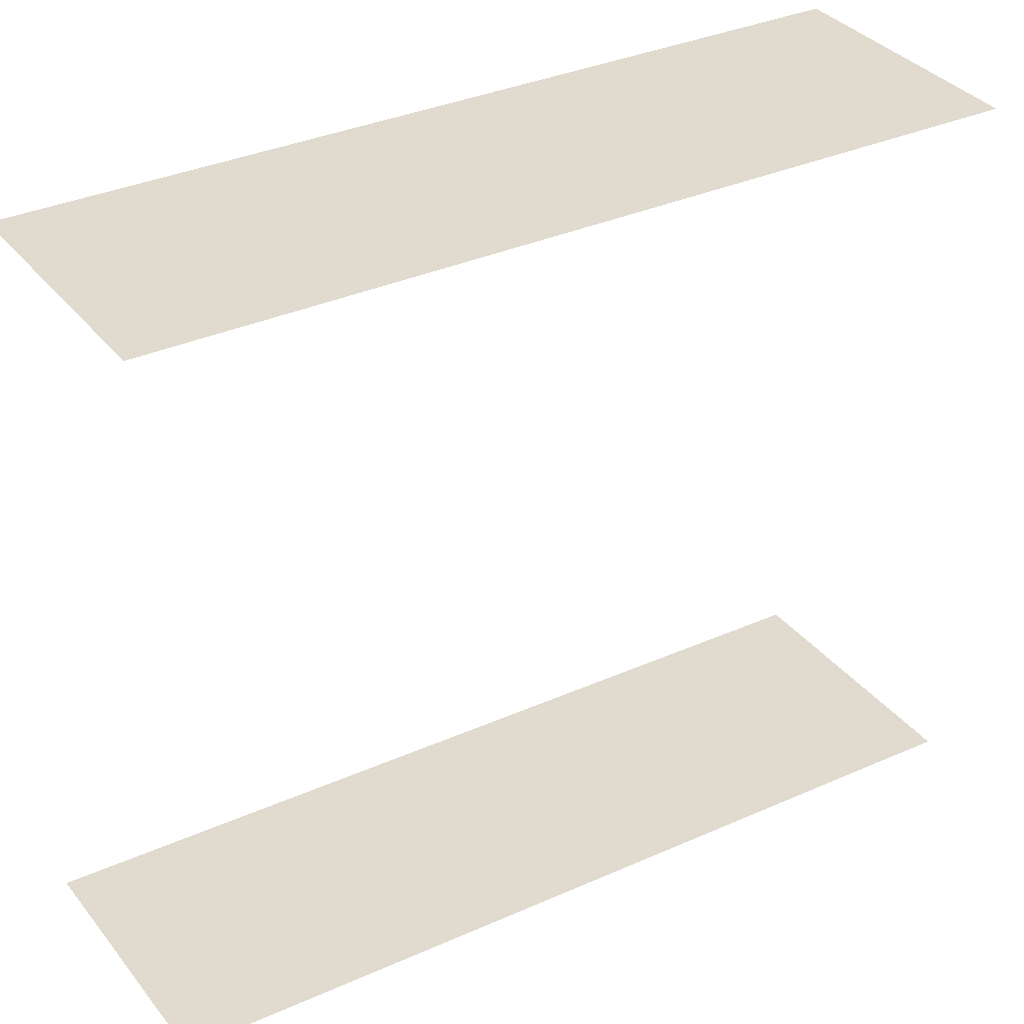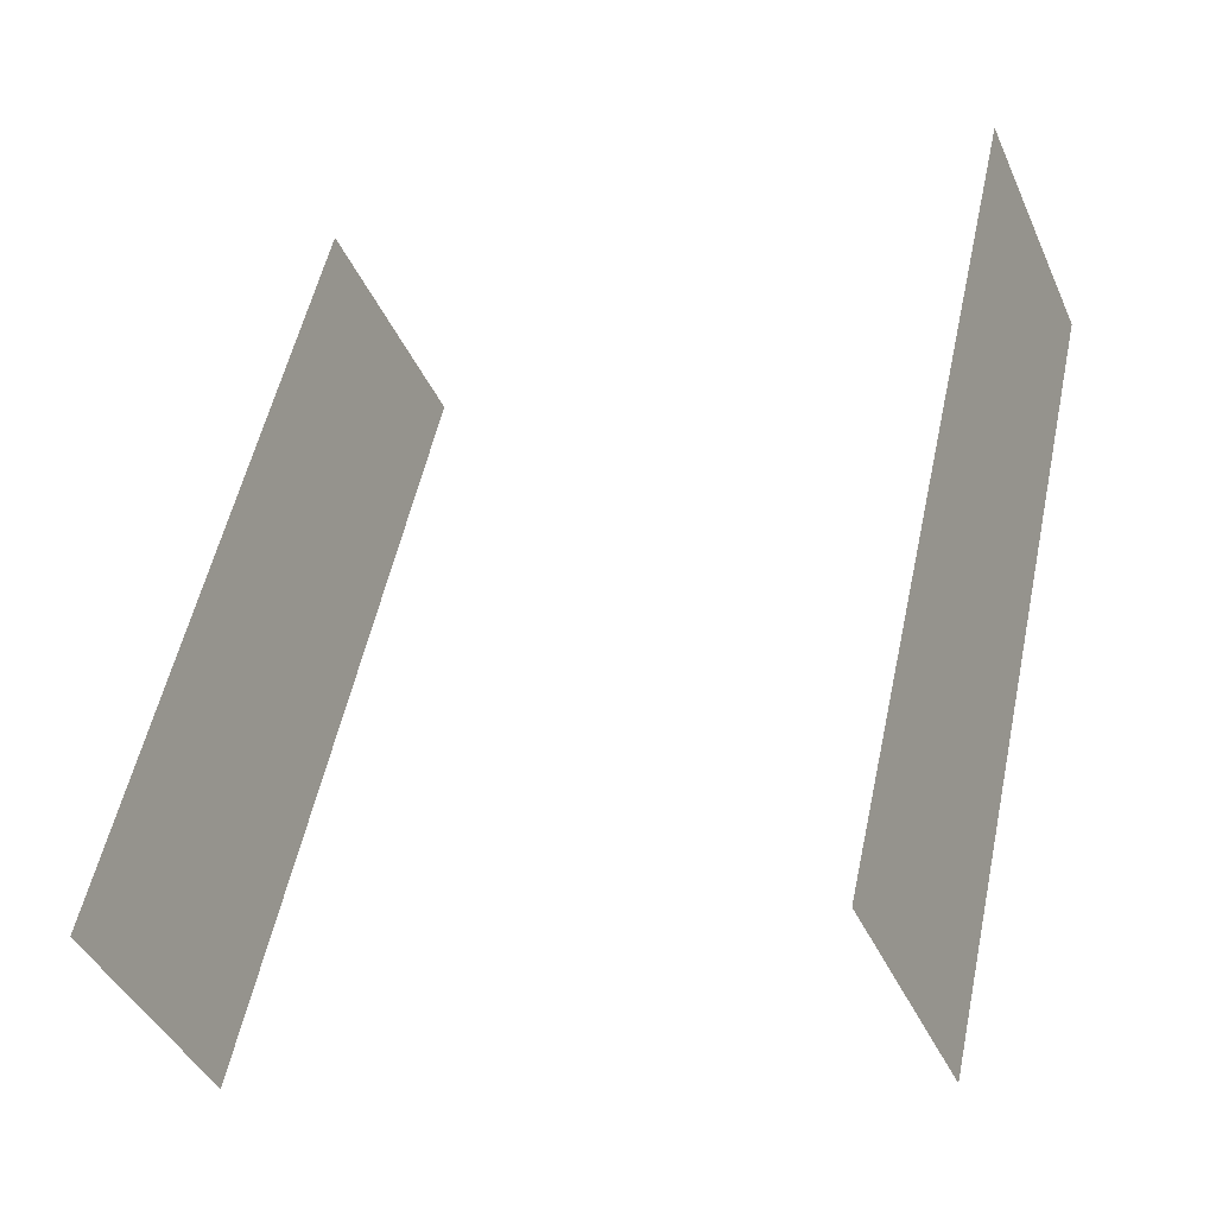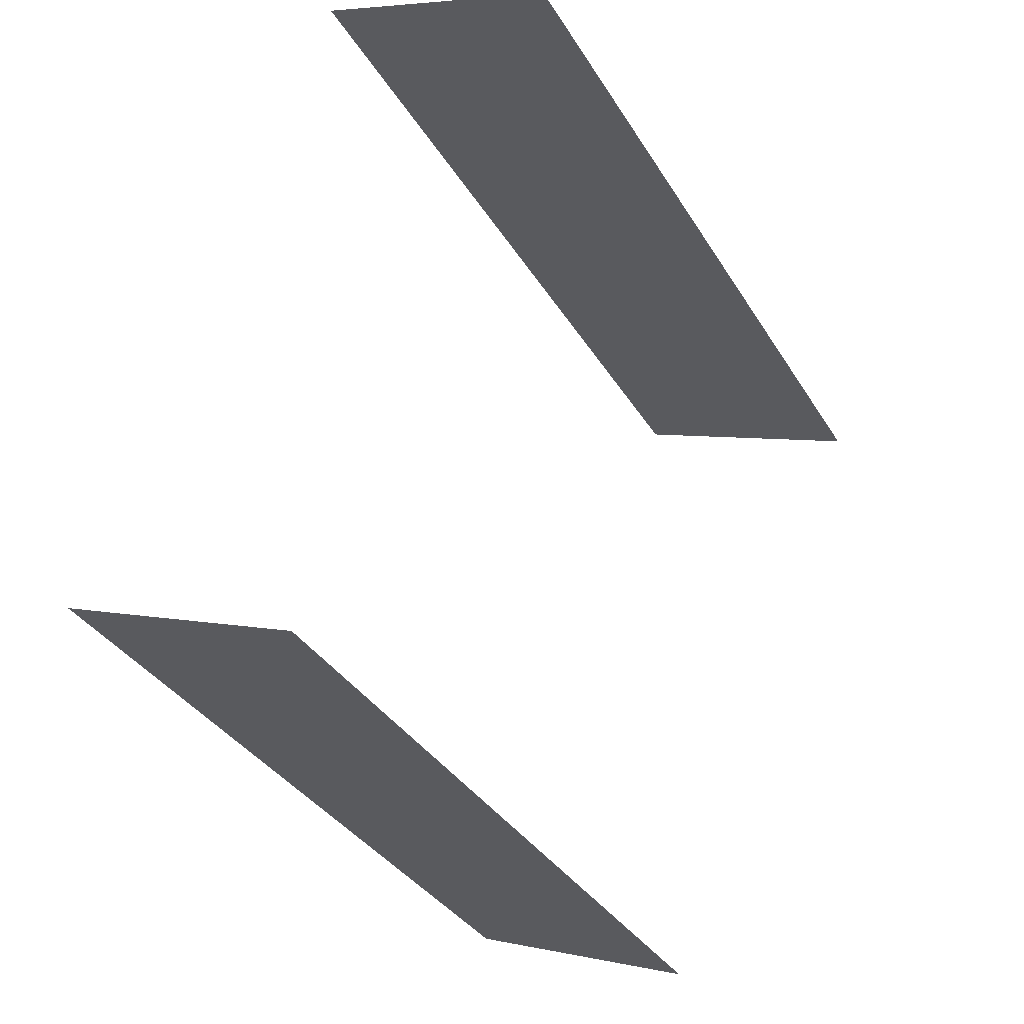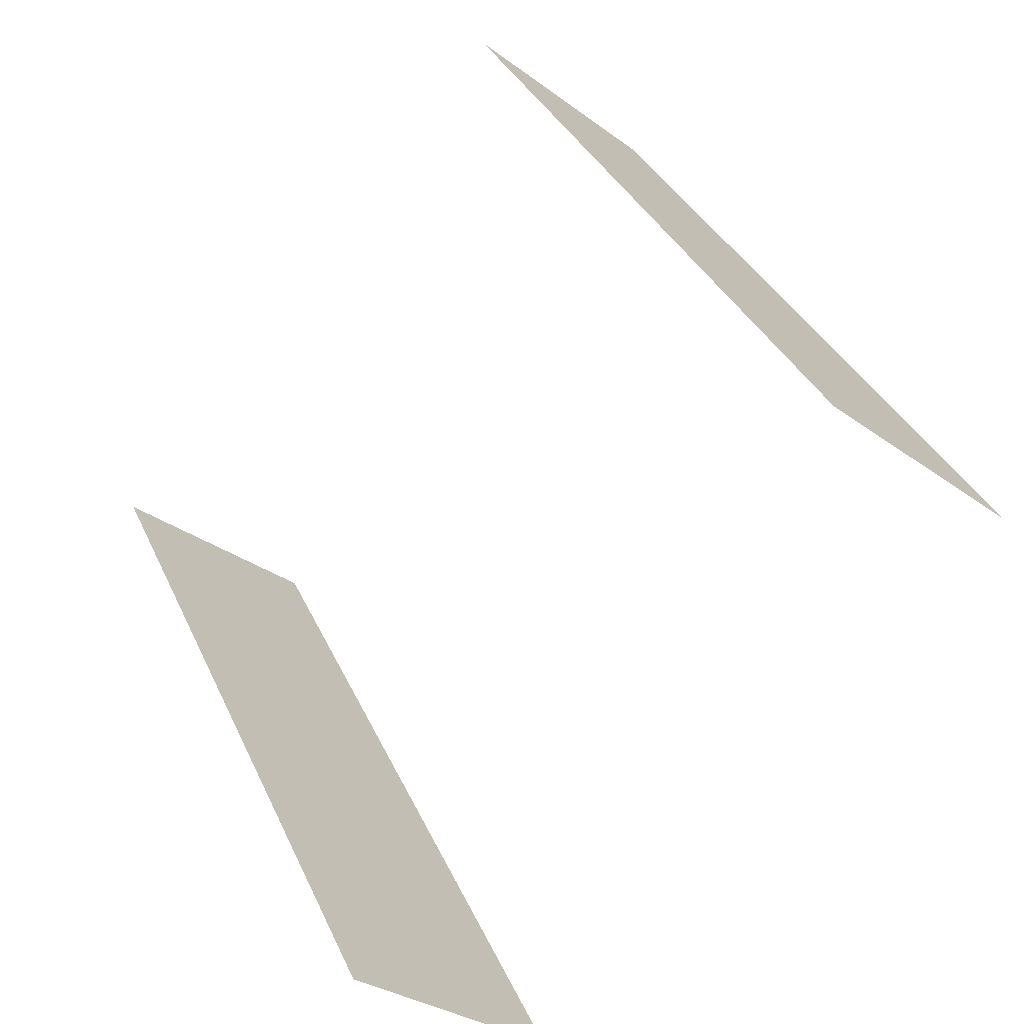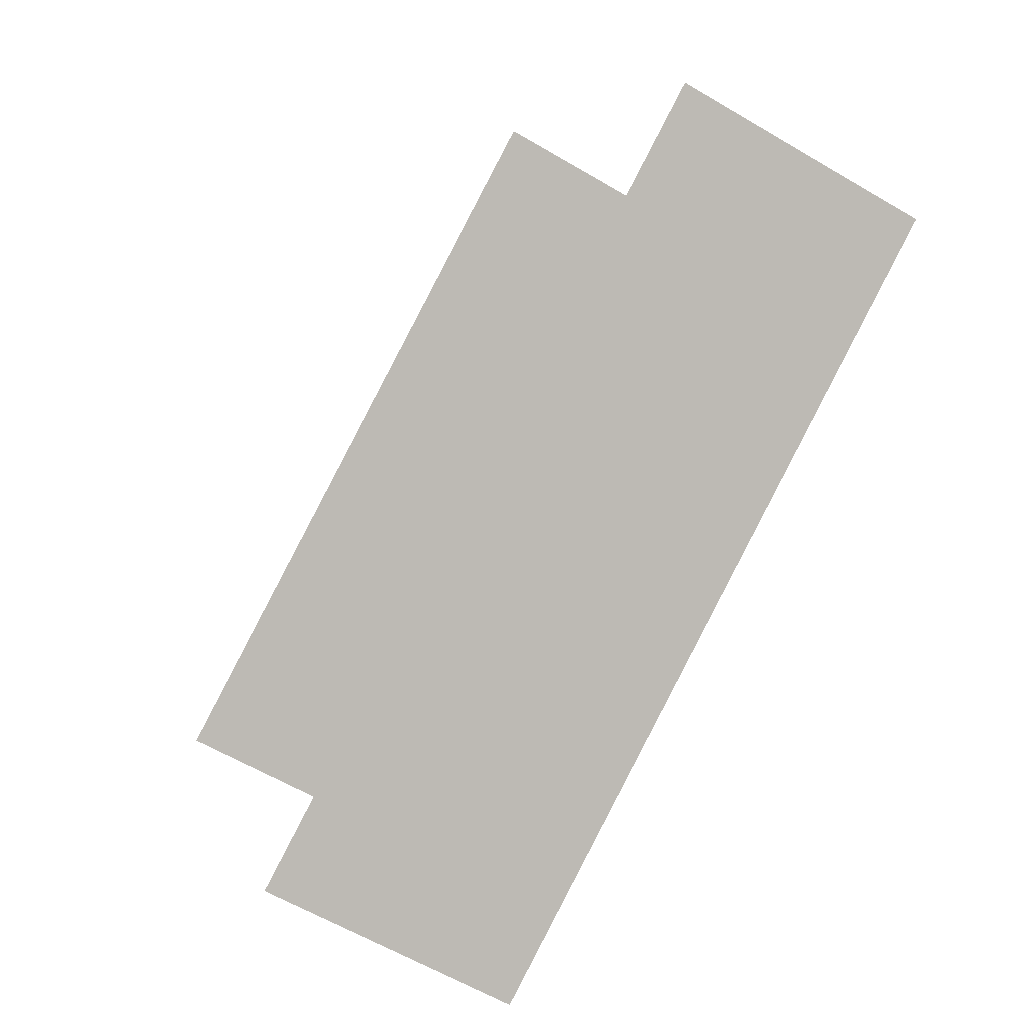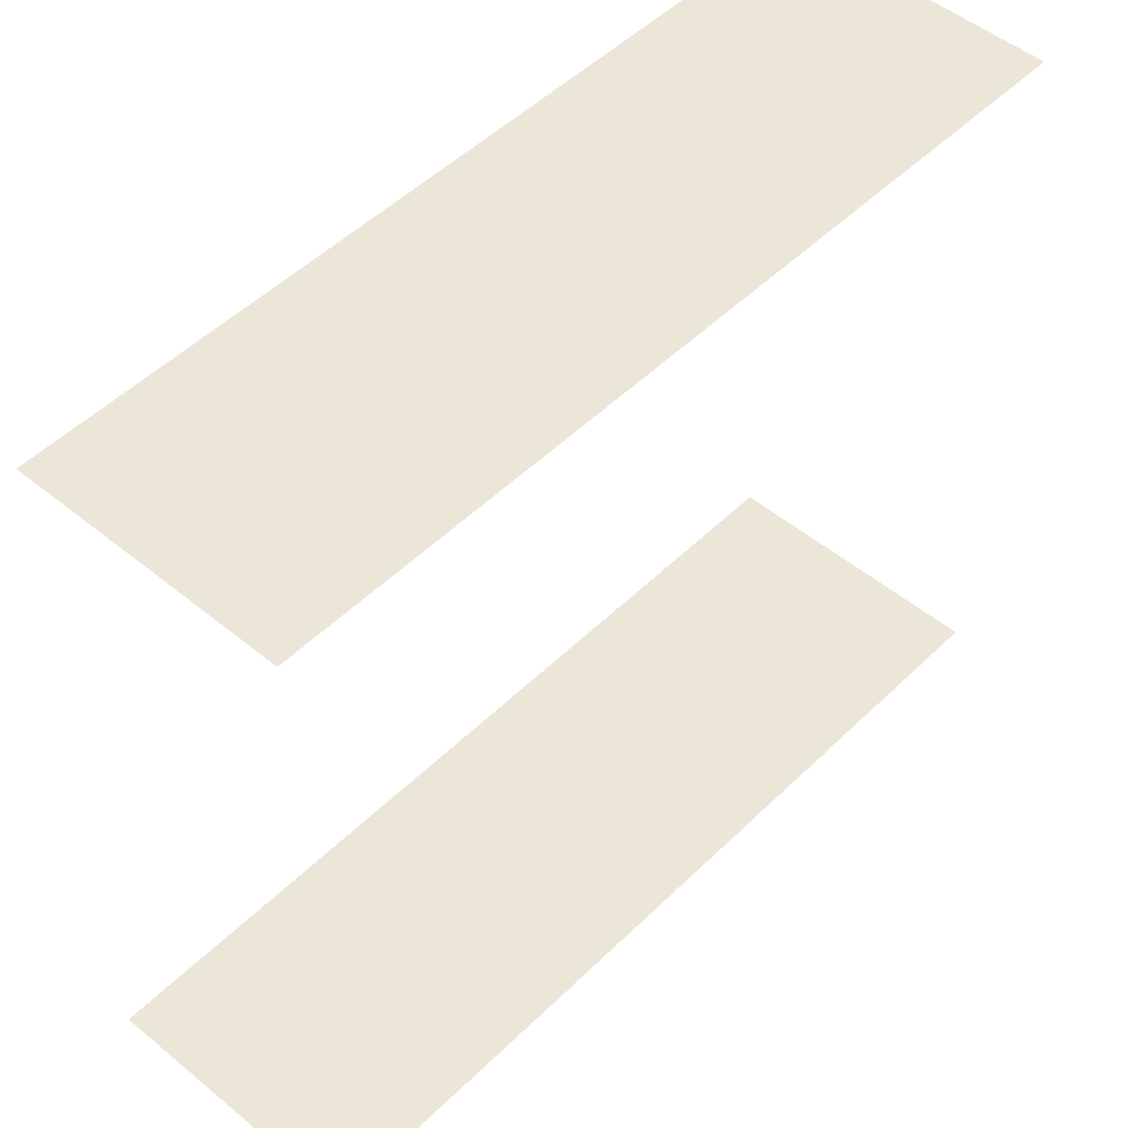
<metadata>
{"format":"obj","ext":"obj","renderer":"f3d","projection":"perspective","resolution":1024,"background":"white","views":[{"elev":33.4,"azim":-149.9,"up":"+Z"},{"elev":-10.9,"azim":-63.9,"up":"+Y"},{"elev":65.4,"azim":-161.9,"up":"+Y"},{"elev":-73.0,"azim":142.3,"up":"+Y"},{"elev":5.8,"azim":-12.9,"up":"+Y"},{"elev":48.9,"azim":-165.6,"up":"+Z"}]}
</metadata>
<code>
o geometryt000010000010000110010110000110000110100000100110st162
v 537.8 -201.9 656
v 537.7 -202.1 656
v 536.4 -201.2 656
v 523.2 -229.1 656
v 514.7 -224.5 656
v 533.8 -199.8 656
v 529.3 -197.4 656
v 536.4 -201.2 681.9
v 533.8 -199.8 681.9
v 523.2 -229.1 681.9
v 537.7 -202.1 681.9
v 537.8 -201.9 681.9
v 514.7 -224.5 681.9
v 529.3 -197.4 681.9
f 1 2 3
f 3 2 4
f 5 6 4
f 6 3 4
f 7 6 5
f 8 9 10
f 8 10 11
f 8 11 12
f 13 9 14
f 10 9 13

</code>
